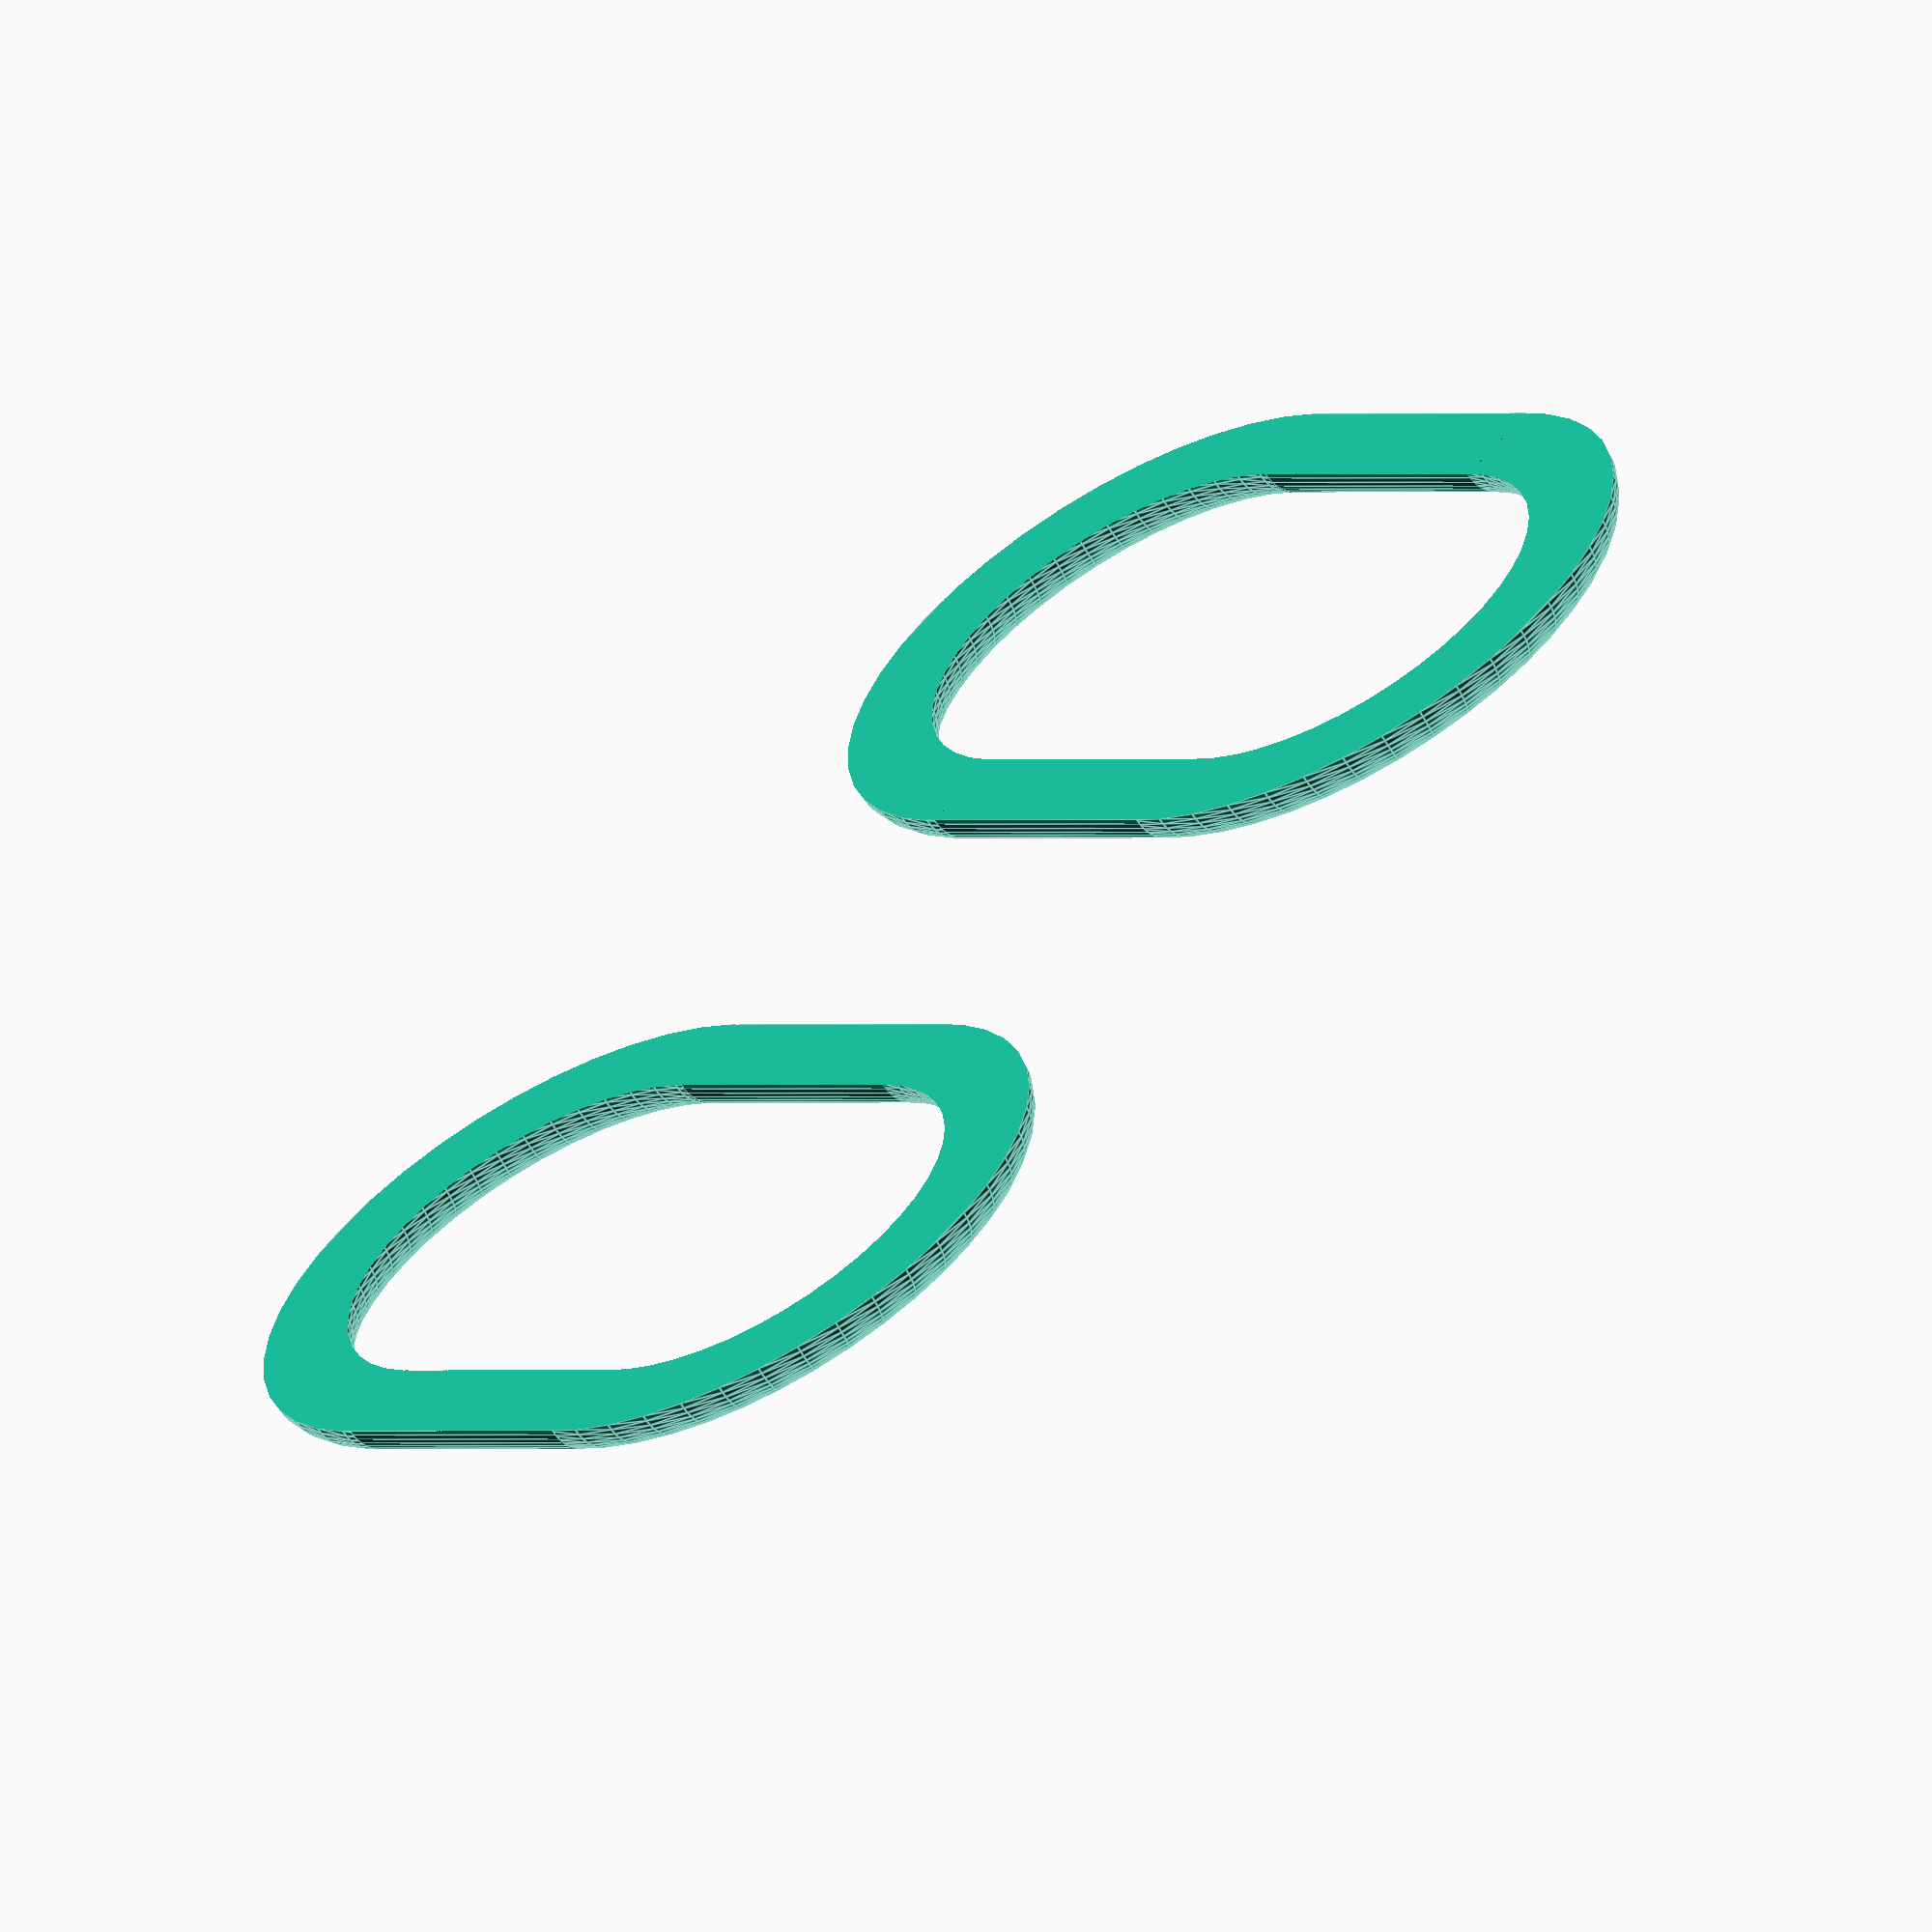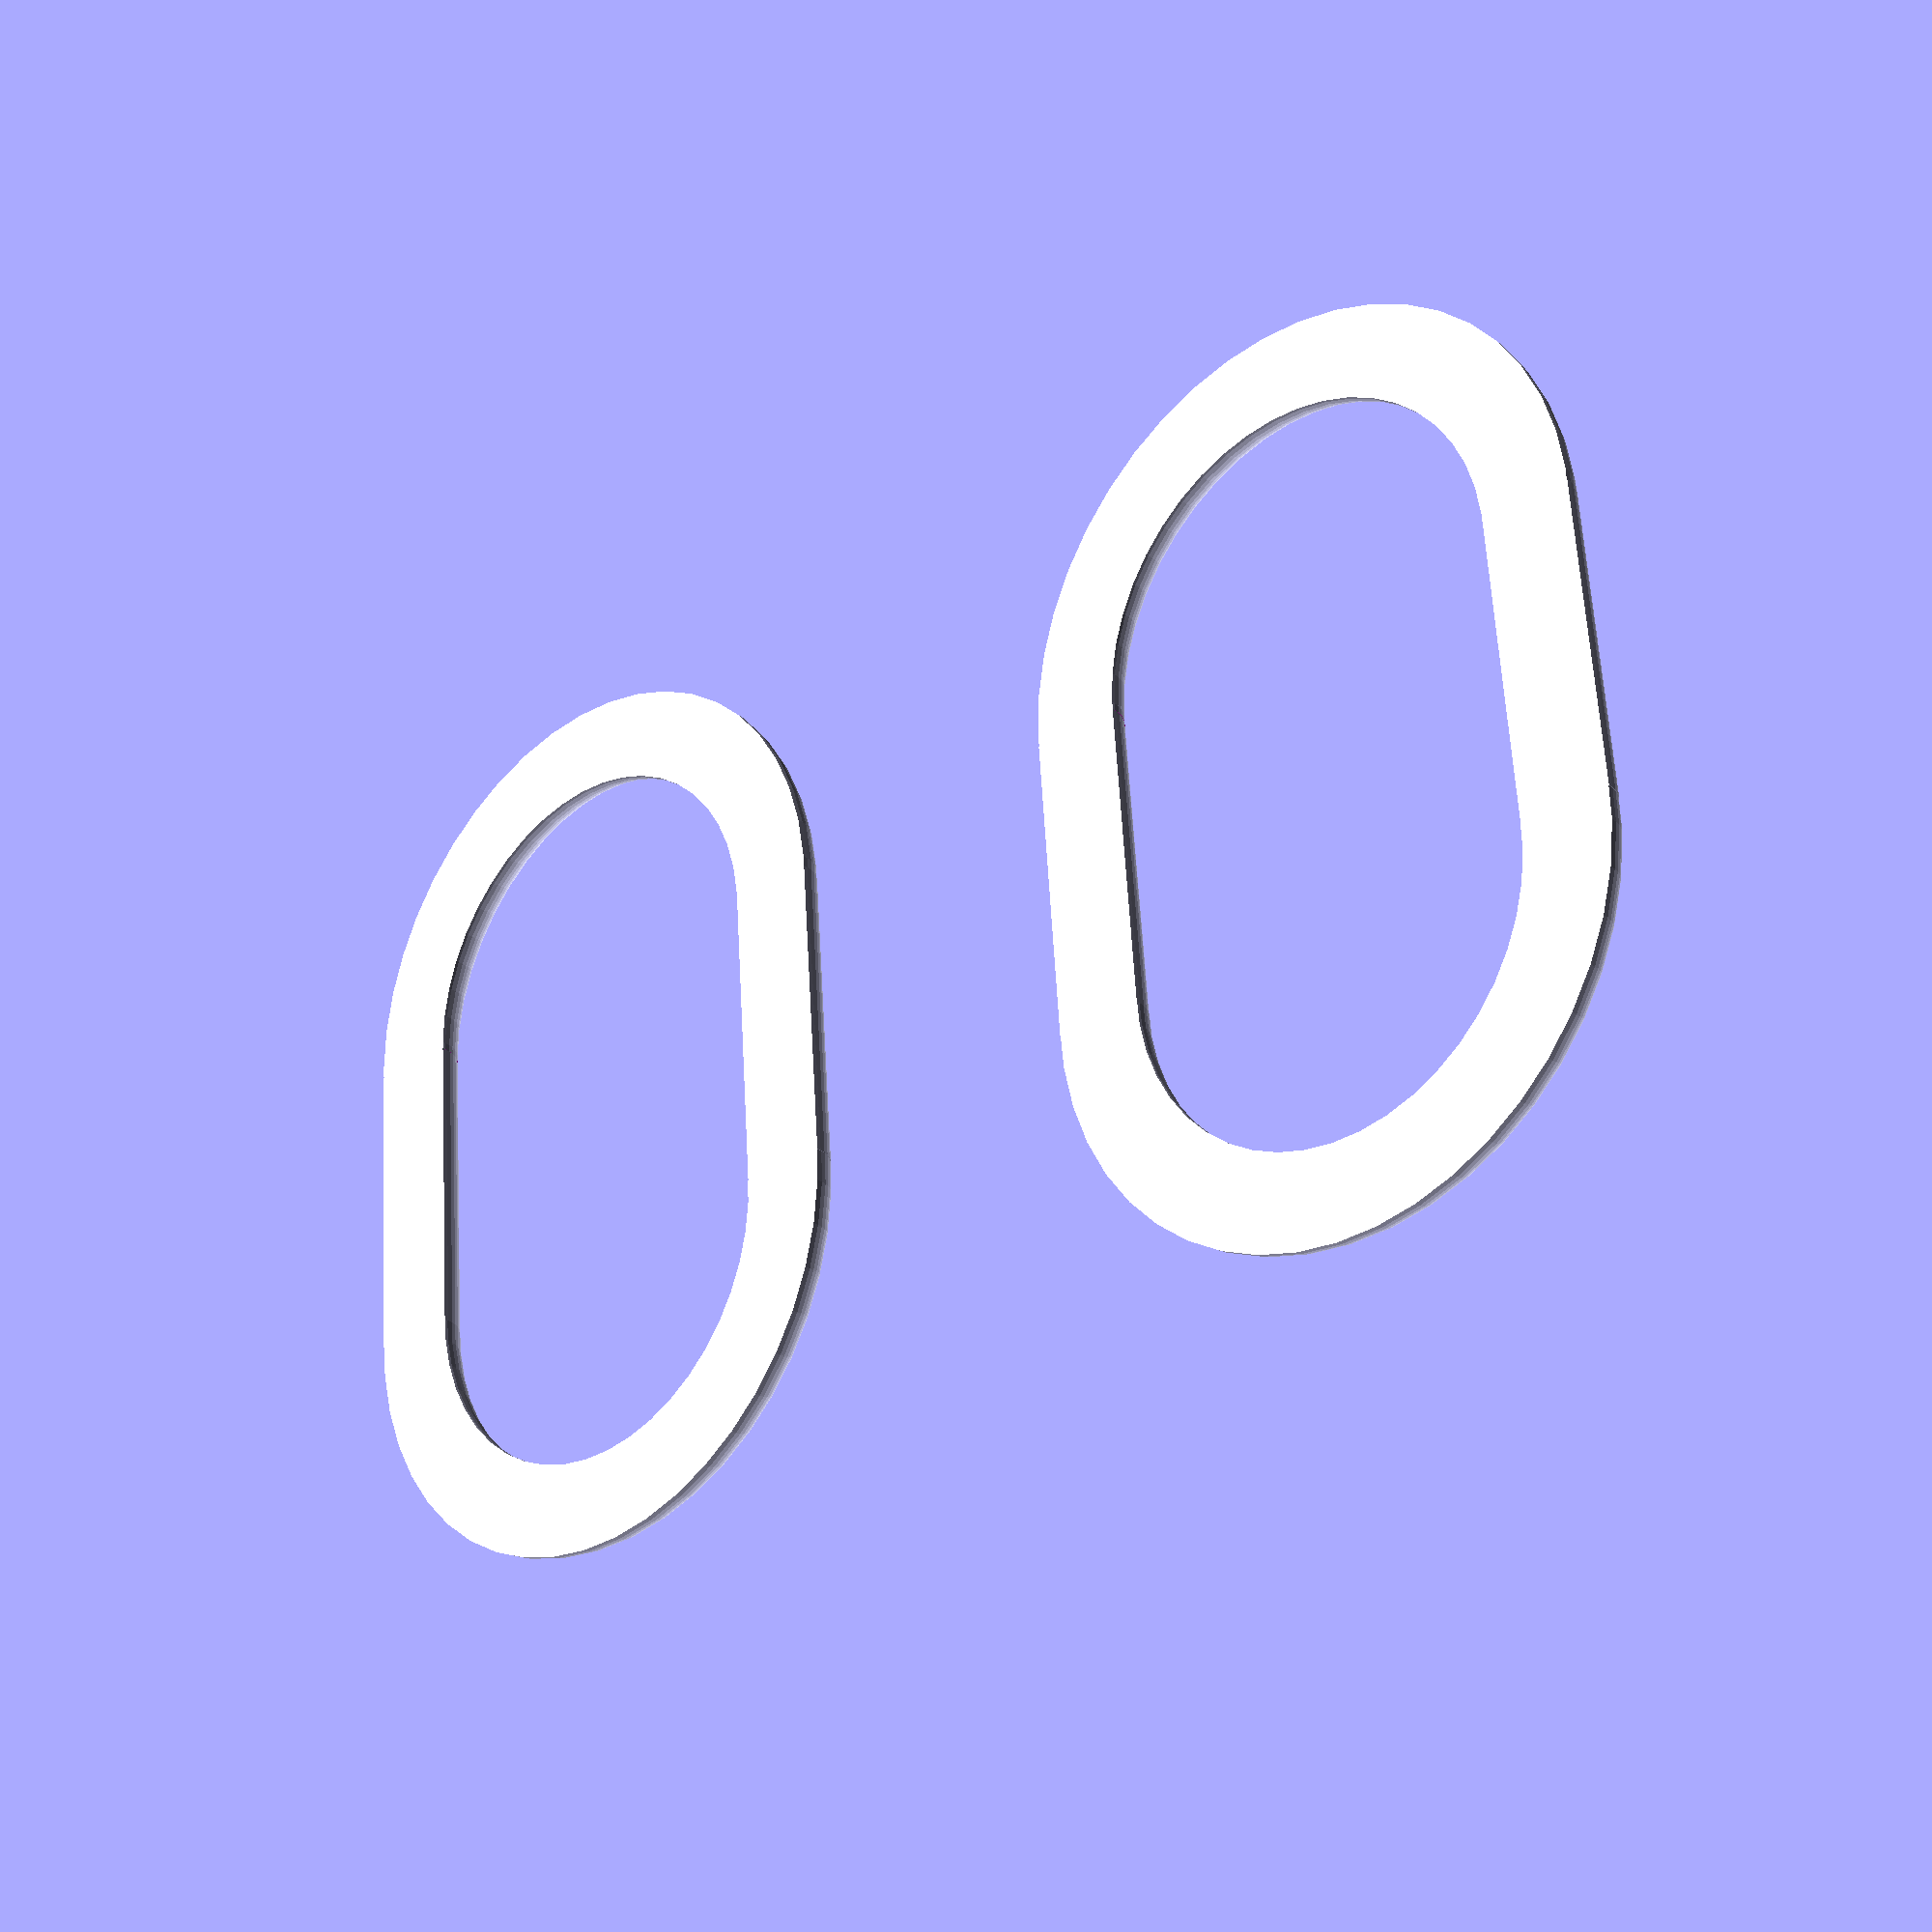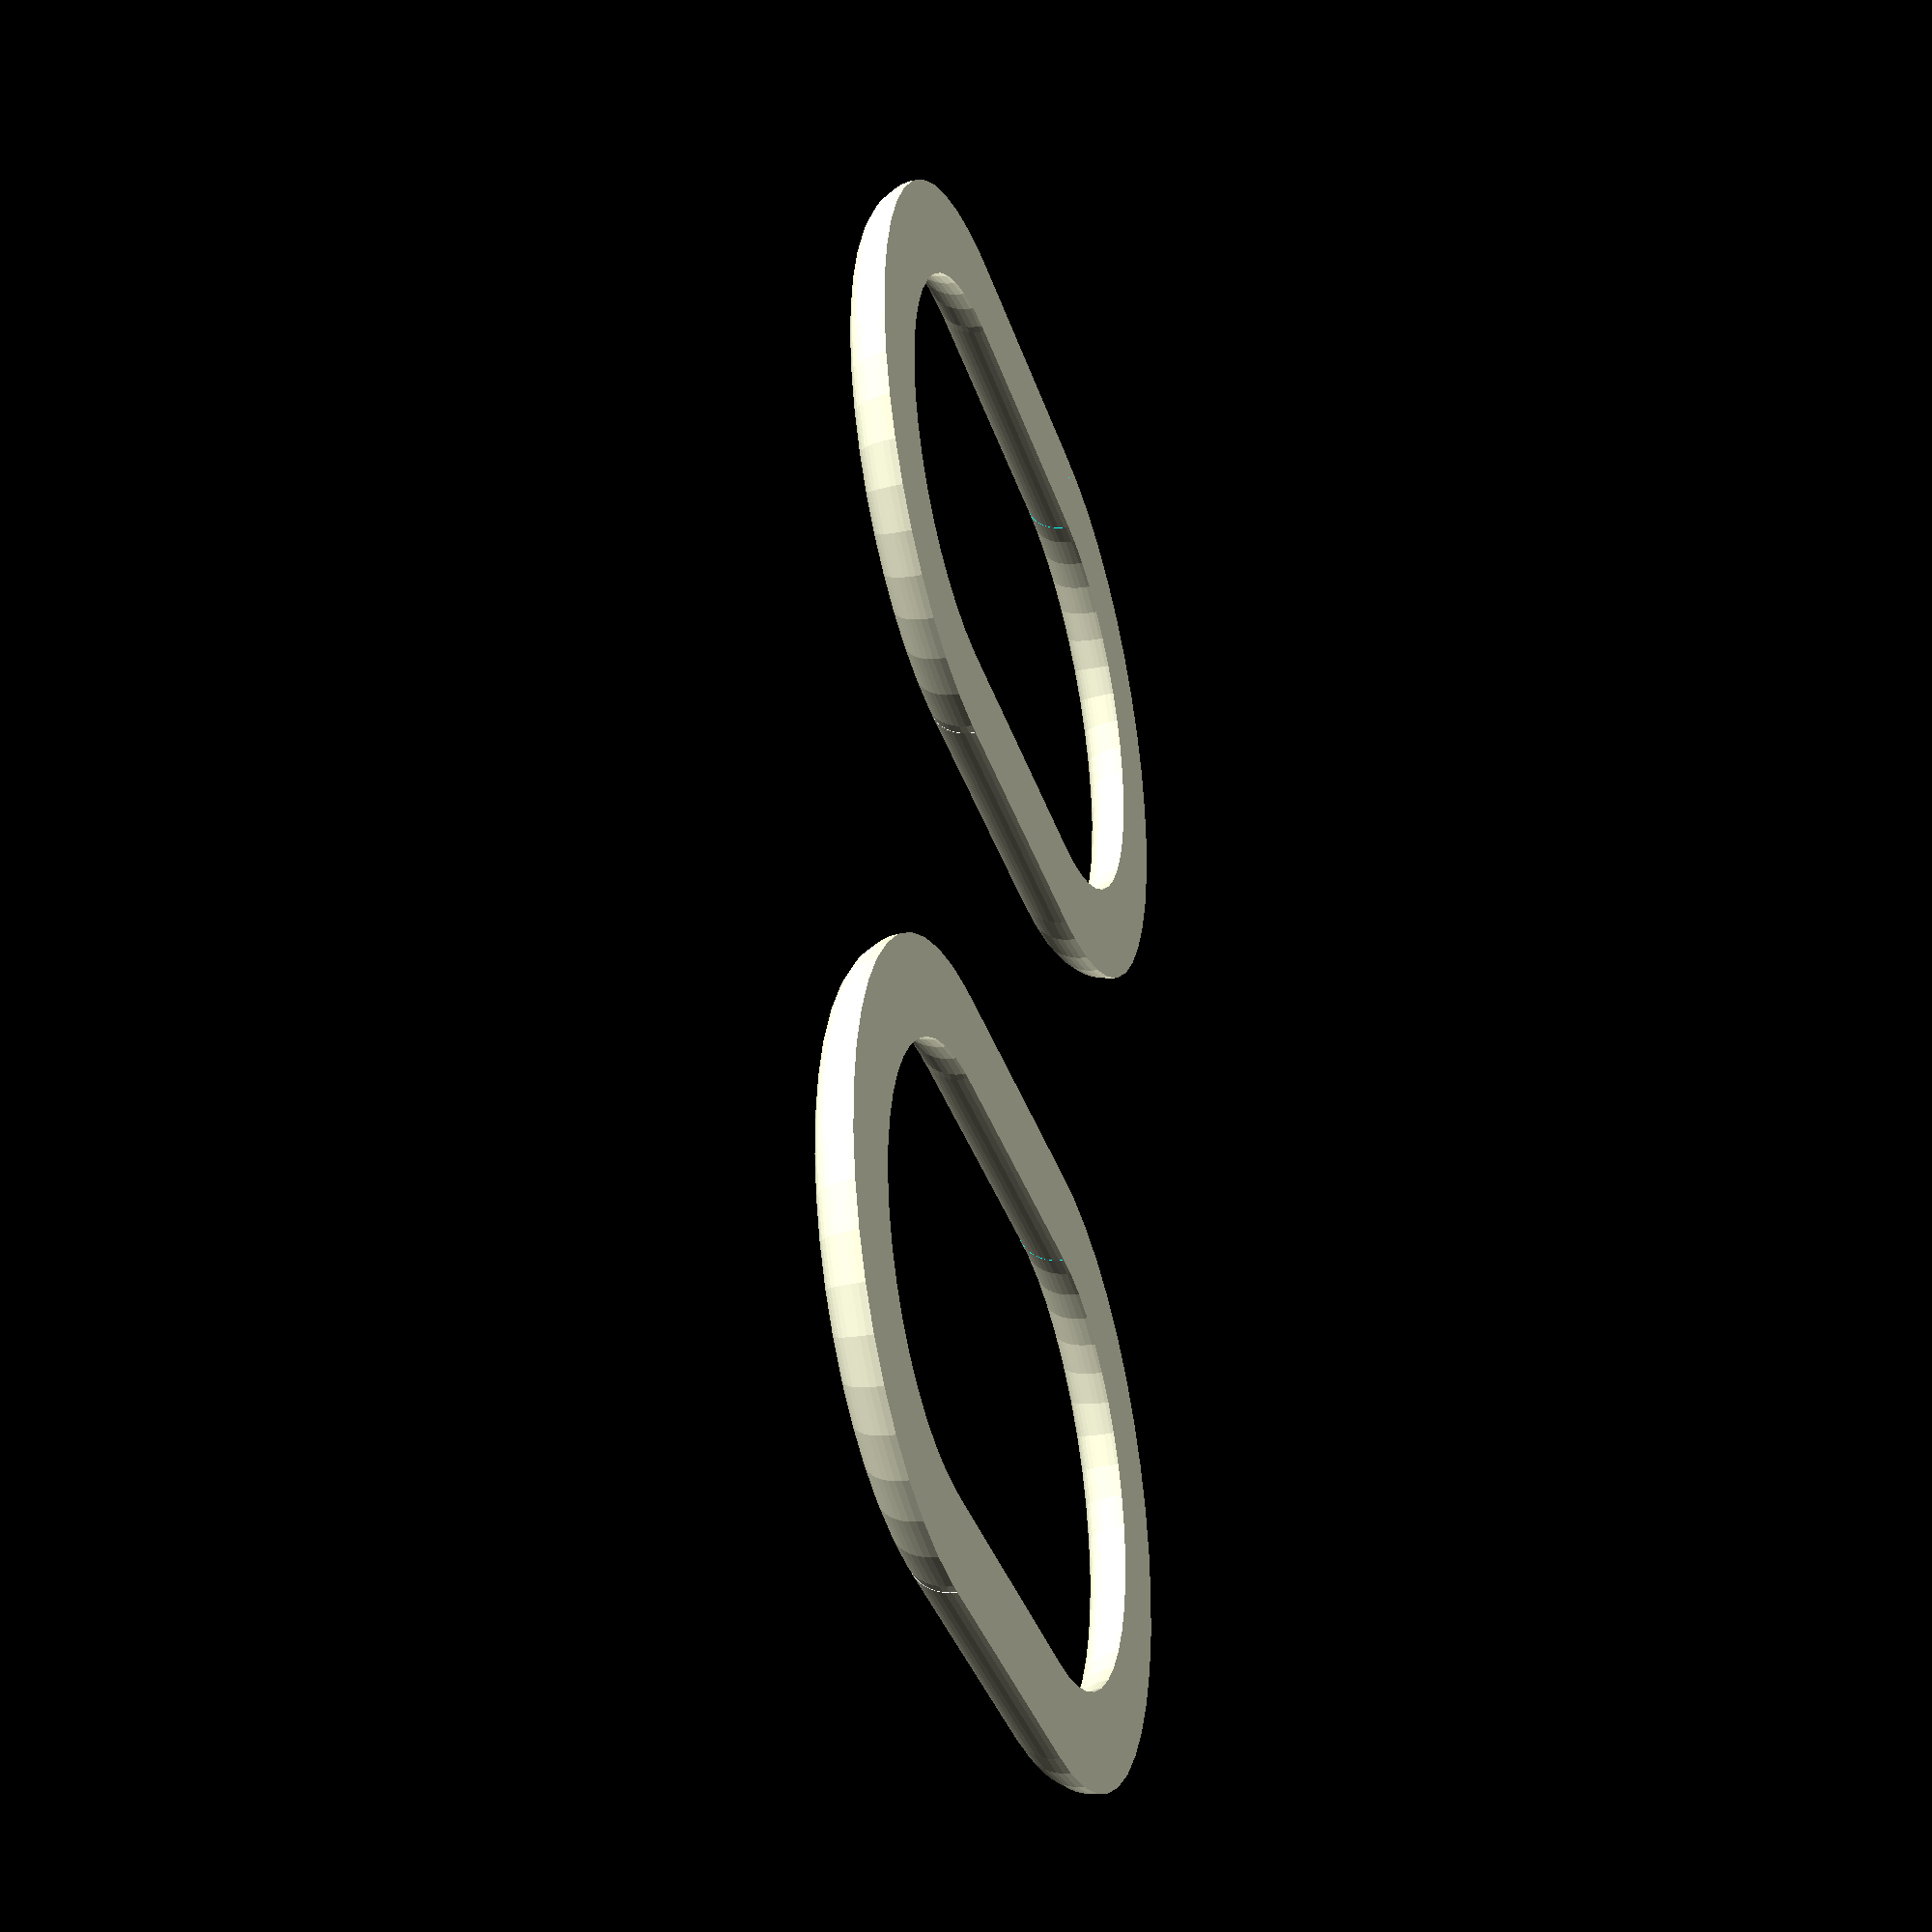
<openscad>
// Closed ring for shower curtain
// P. Bauermeister, 2017-02-18

$fn = 45;

R = 17;
D = 20;
r = 3;

module Ring() {
    difference()
    {
        // 2 x torus
        union() {
            translate([D/2, 0, 0])
            rotate_extrude(convexity=10) translate([R, 0, 0]) circle(r=r);

            translate([-D/2, 0, 0])
            rotate_extrude(convexity=10) translate([R, 0, 0]) circle(r=r);
        }

        // remove middle
        translate([-D/2, -D*2, -D*2])
        cube([D, D*4, D*4]);
    }

    translate([-D/2,  R, 0]) rotate([0, 90, 0]) cylinder(h=D, r=r);
    translate([-D/2, -R, 0]) rotate([0, 90, 0]) cylinder(h=D, r=r);

    // To check size
    // translate([-30, -20, 0]) cube([60,40,1]);
}

// 2 x halfs
translate([0, 30, 0])
intersection() { Ring(); translate([-30, -20, 0]) cube([60,40,10]); }

translate([0, -30, 0])
intersection() { Ring(); translate([-30, -20, 0]) cube([60,40,10]); }
</openscad>
<views>
elev=243.0 azim=316.2 roll=330.6 proj=o view=edges
elev=204.9 azim=274.4 roll=317.7 proj=p view=wireframe
elev=33.3 azim=176.6 roll=107.1 proj=p view=solid
</views>
